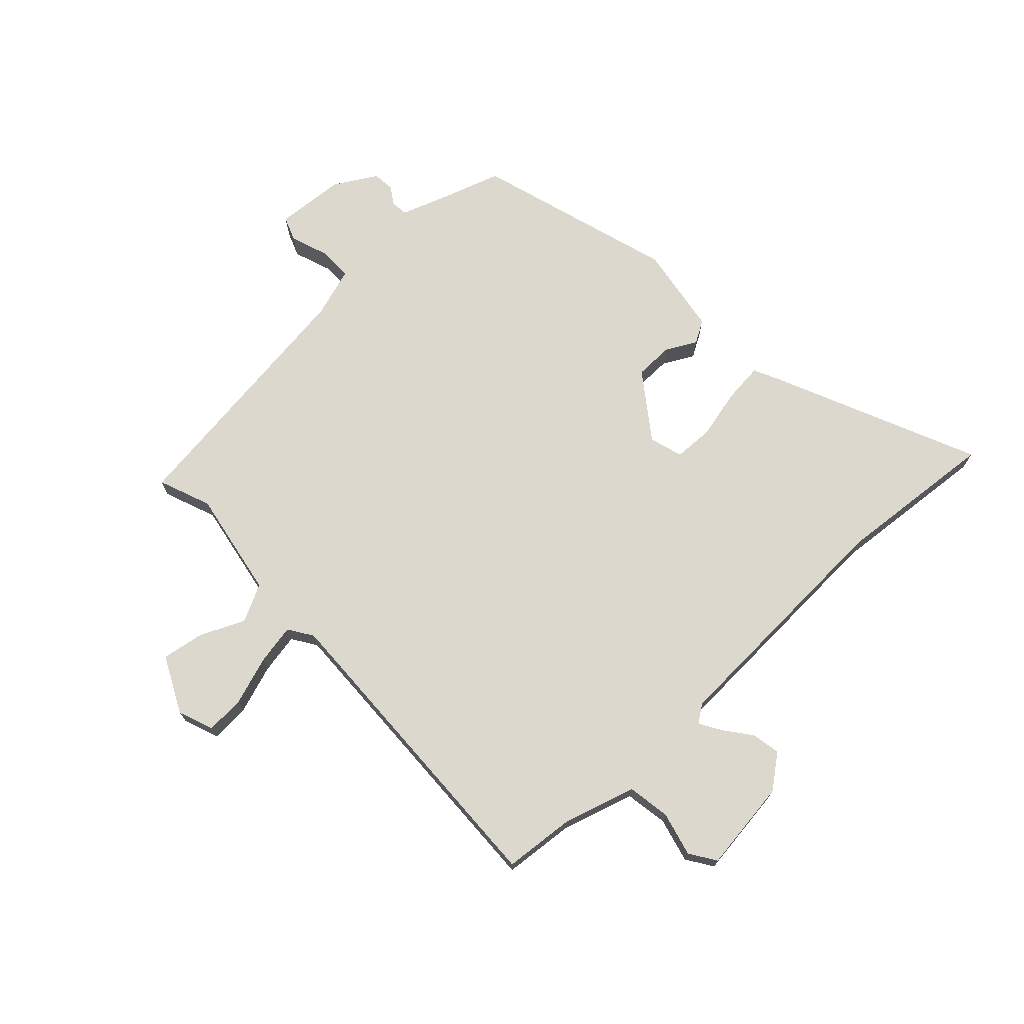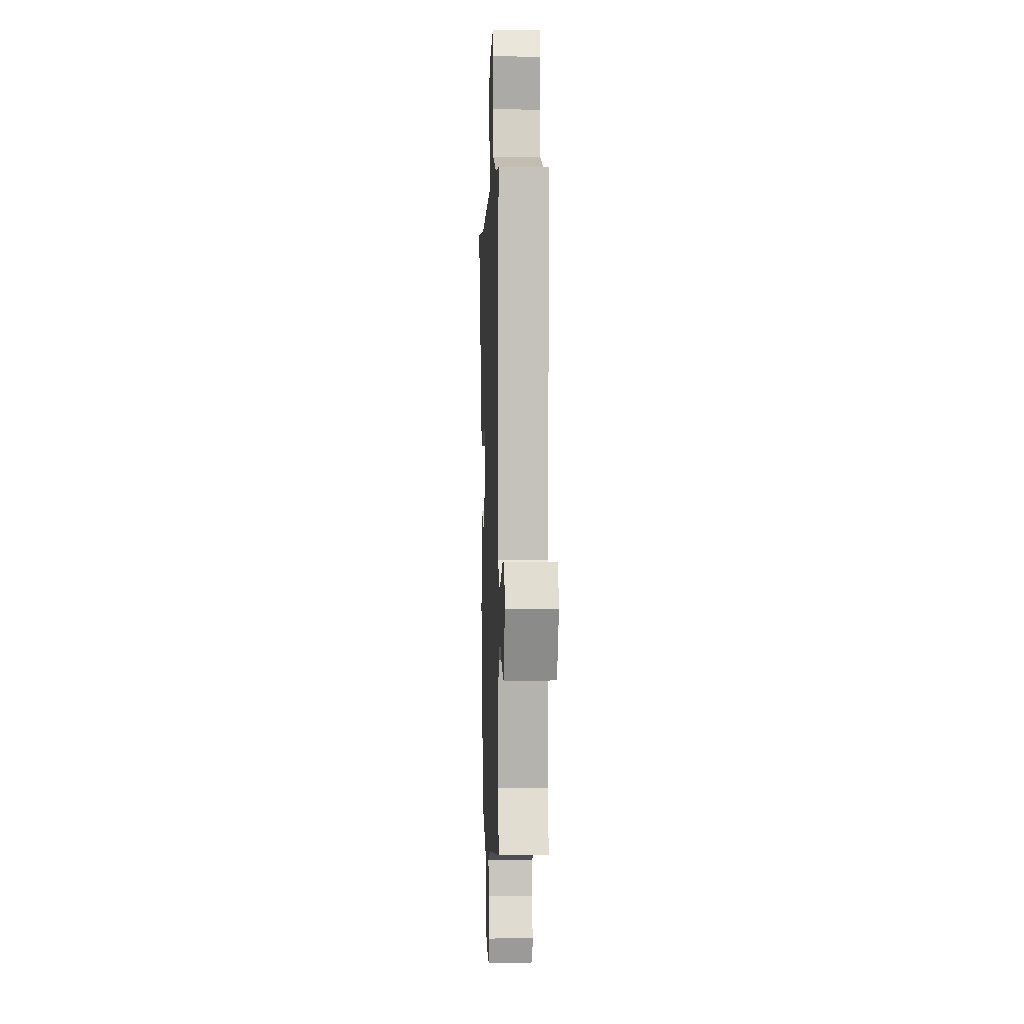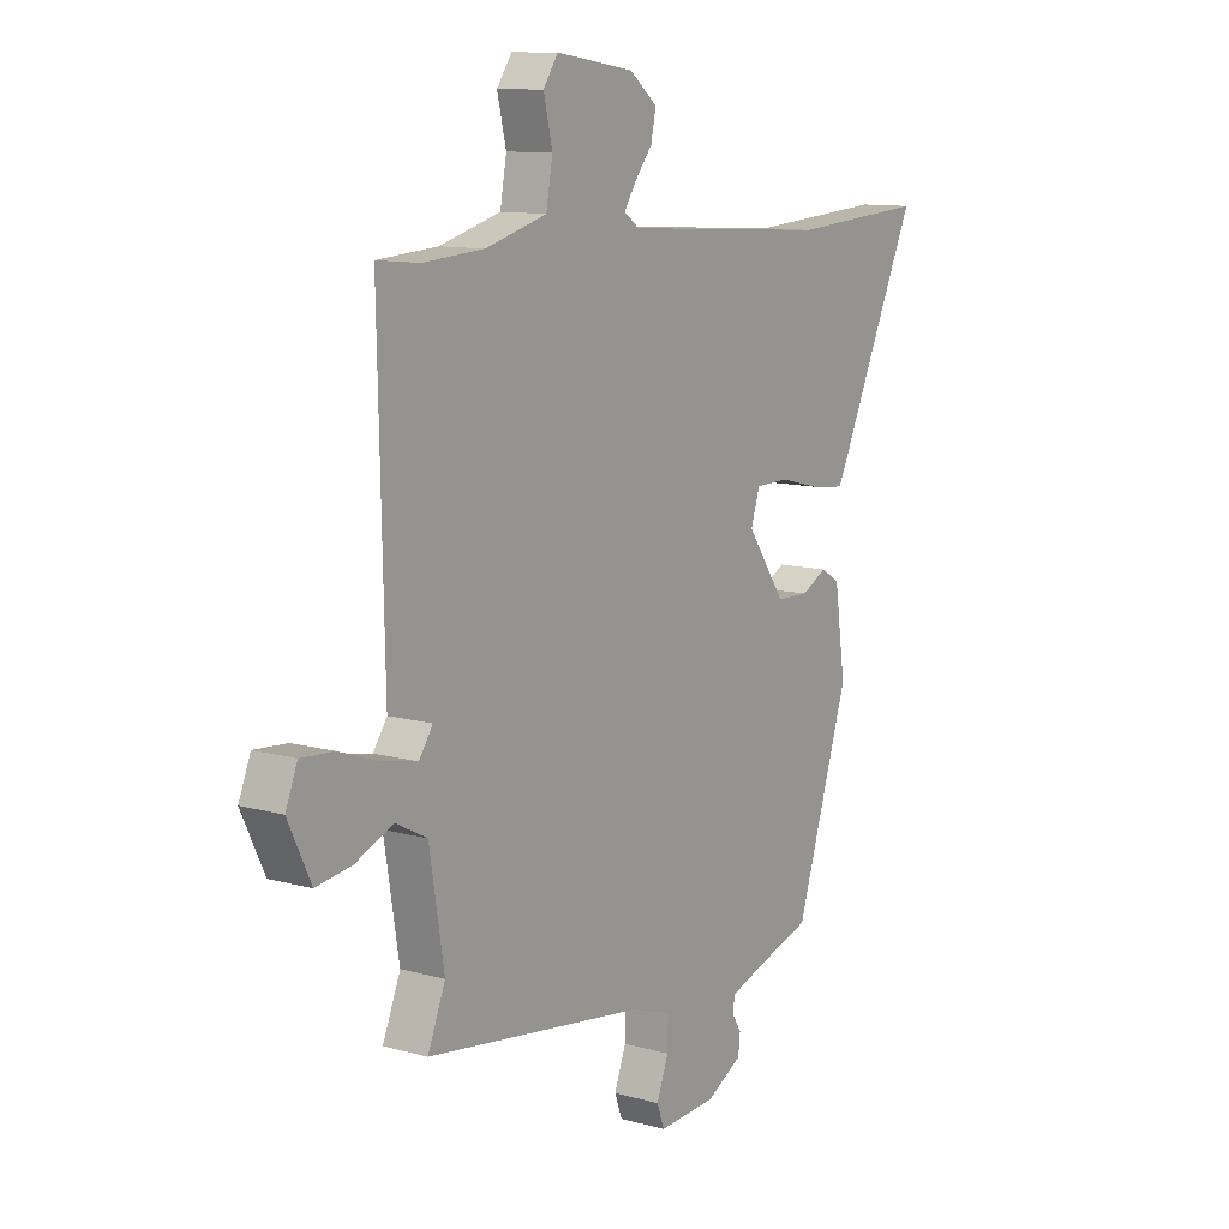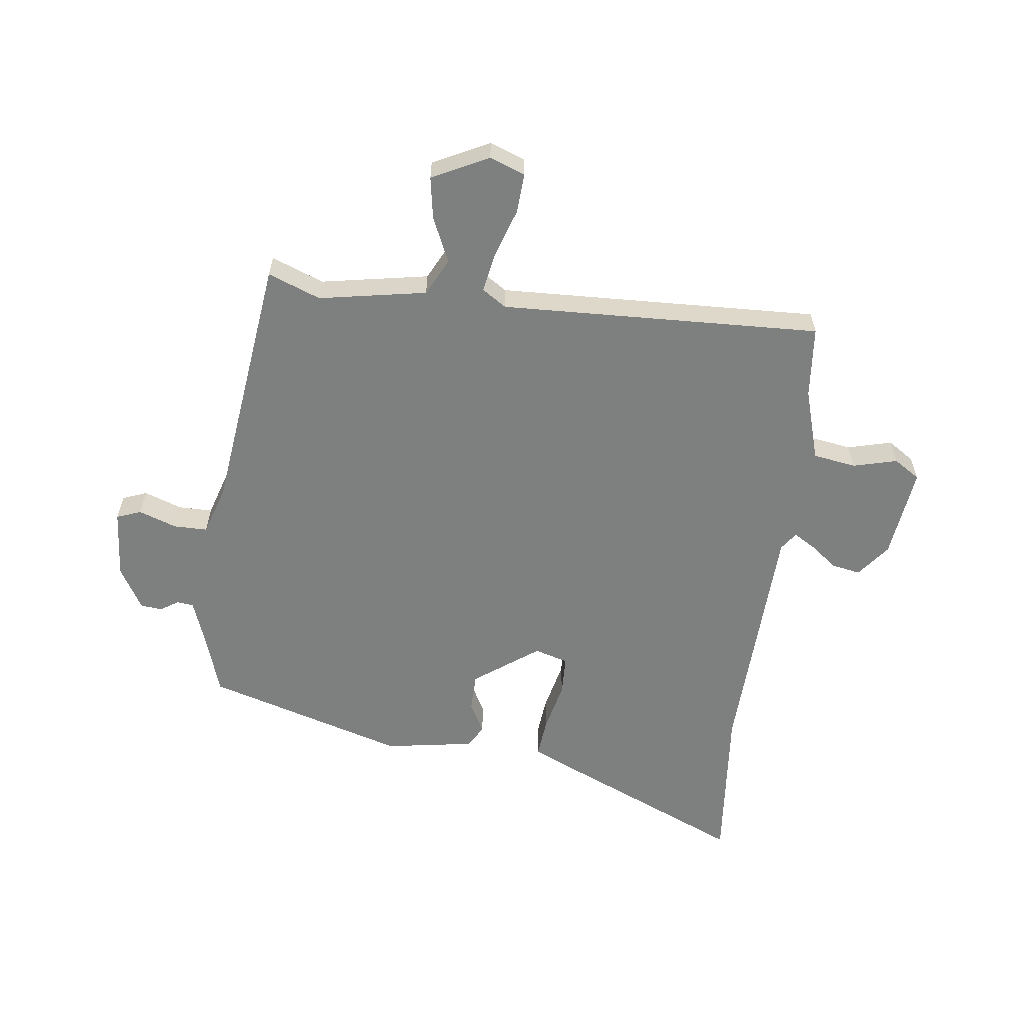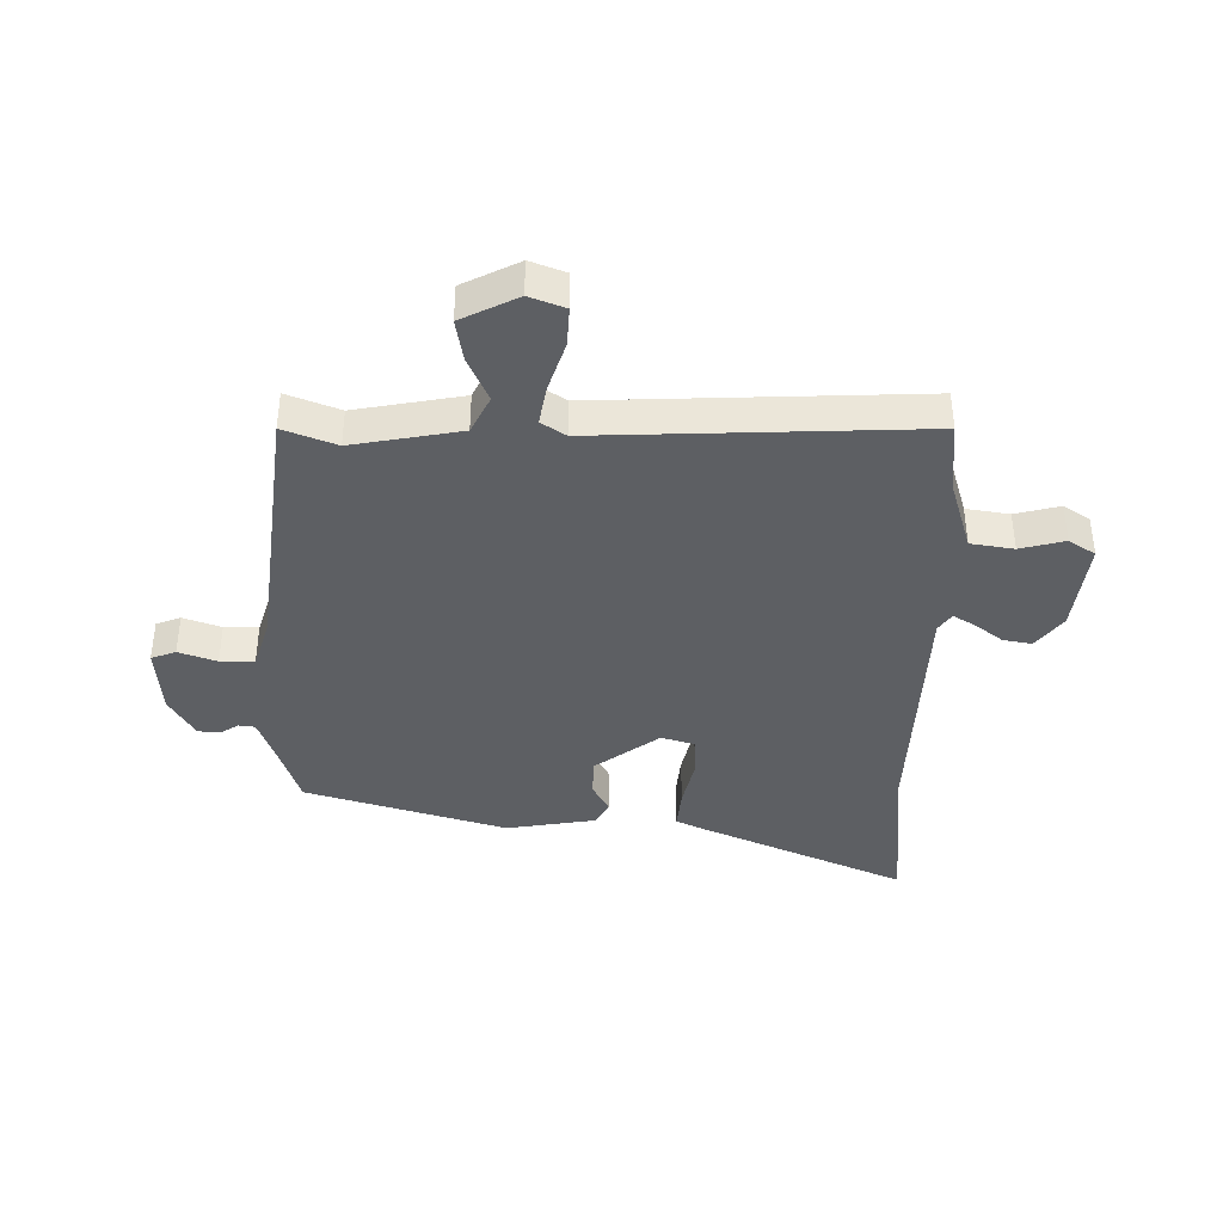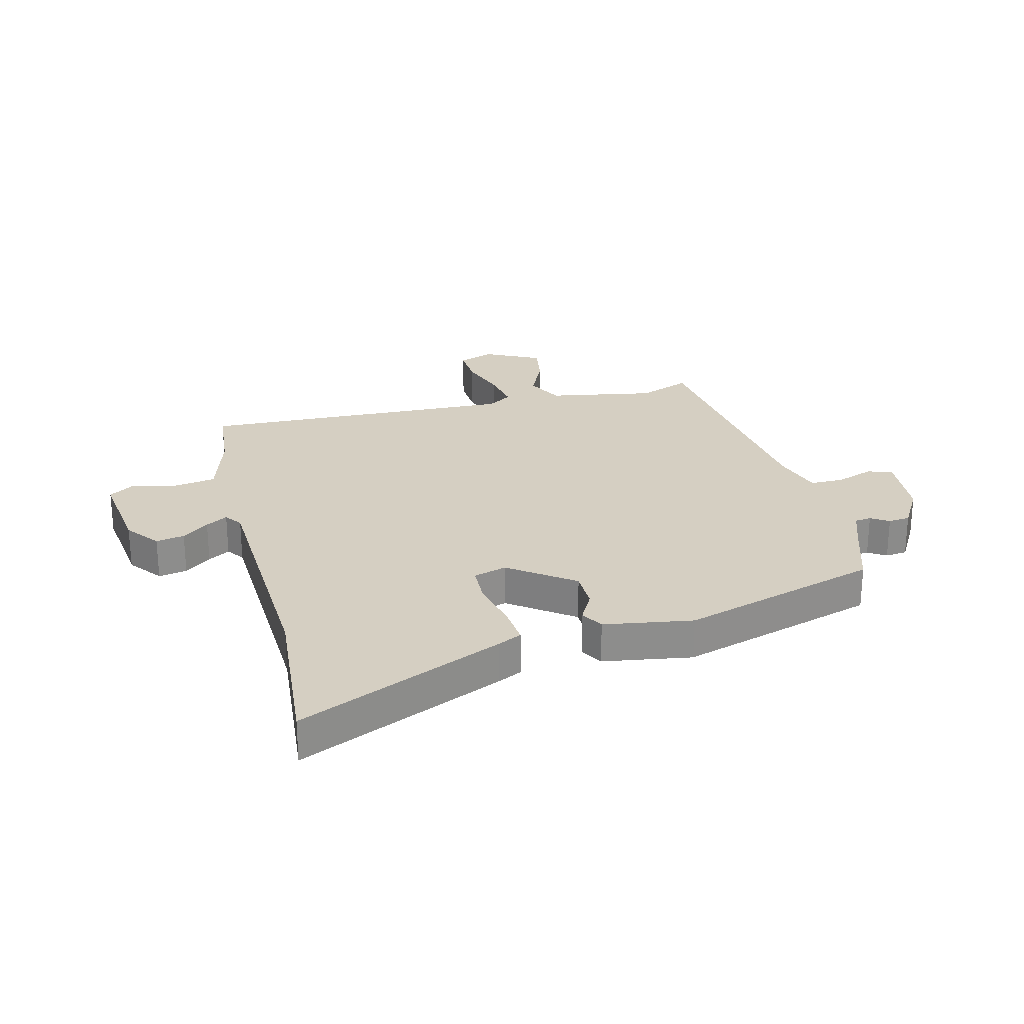
<metadata>
{"format":"obj","ext":"obj","renderer":"f3d","projection":"perspective","resolution":1024,"background":"white","views":[{"elev":72.2,"azim":-42.2,"up":"+Y"},{"elev":1.1,"azim":-92.1,"up":"+Z"},{"elev":11.1,"azim":-55.4,"up":"+Z"},{"elev":-59.6,"azim":-96.1,"up":"+Y"},{"elev":-39.8,"azim":-89.6,"up":"+Y"},{"elev":25.9,"azim":76.8,"up":"+Y"}]}
</metadata>
<code>
v -0.507 0.07 -0.46
v -0.471 0.07 -0.371
v -0.501 0.07 -0.187
v -0.564 0.07 -0.154
v -0.641 0.07 -0.187
v -0.713 0.07 -0.198
v -0.759 0.07 -0.101
v -0.735 0.07 -0.041
v -0.668 0.07 -0.046
v -0.586 0.07 -0.075
v -0.517 0.07 -0.089
v -0.489 0.07 -0.048
v -0.5 0.07 0.499
v -0.378 0.07 0.508
v -0.254 0.07 0.543
v -0.241 0.07 0.616
v -0.259 0.07 0.692
v -0.229 0.07 0.736
v -0.072 0.07 0.713
v -0.016 0.07 0.668
v -0.026 0.07 0.619
v -0.062 0.07 0.574
v -0.085 0.07 0.537
v -0.055 0.07 0.515
v 0.366 0.07 0.49
v 0.644 0.07 0.51
v 0.482 0.07 0.158
v 0.462 0.07 0.118
v 0.394 0.07 0.126
v 0.31 0.07 0.147
v 0.242 0.07 0.146
v 0.224 0.07 0.089
v 0.302 0.07 -0.022
v 0.368 0.07 -0.024
v 0.42 0.07 0.003
v 0.458 0.07 -0.02
v 0.48 0.07 -0.173
v 0.372 0.07 -0.512
v 0.26 0.07 -0.547
v 0.19 0.07 -0.571
v 0.186 0.07 -0.599
v 0.205 0.07 -0.63
v 0.201 0.07 -0.667
v 0.128 0.07 -0.708
v 0.01 0.07 -0.715
v -0.005 0.07 -0.673
v 0.019 0.07 -0.609
v 0.02 0.07 -0.551
v -0.064 0.07 -0.523
v -0.507 0 -0.46
v -0.471 0 -0.371
v -0.501 0 -0.187
v -0.564 0 -0.154
v -0.641 0 -0.187
v -0.713 0 -0.198
v -0.759 0 -0.101
v -0.735 0 -0.041
v -0.668 0 -0.046
v -0.586 0 -0.075
v -0.517 0 -0.089
v -0.489 0 -0.048
v -0.5 0 0.499
v -0.378 0 0.508
v -0.254 0 0.543
v -0.241 0 0.616
v -0.259 0 0.692
v -0.229 0 0.736
v -0.072 0 0.713
v -0.016 0 0.668
v -0.026 0 0.619
v -0.062 0 0.574
v -0.085 0 0.537
v -0.055 0 0.515
v 0.366 0 0.49
v 0.644 0 0.51
v 0.482 0 0.158
v 0.462 0 0.118
v 0.394 0 0.126
v 0.31 0 0.147
v 0.242 0 0.146
v 0.224 0 0.089
v 0.302 0 -0.022
v 0.368 0 -0.024
v 0.42 0 0.003
v 0.458 0 -0.02
v 0.48 0 -0.173
v 0.372 0 -0.512
v 0.26 0 -0.547
v 0.19 0 -0.571
v 0.186 0 -0.599
v 0.205 0 -0.63
v 0.201 0 -0.667
v 0.128 0 -0.708
v 0.01 0 -0.715
v -0.005 0 -0.673
v 0.019 0 -0.609
v 0.02 0 -0.551
v -0.064 0 -0.523
f 44 45 46 47
f 44 47 48
f 41 42 43 44
f 40 41 44 48
f 39 40 48 49
f 34 35 36 37
f 33 34 37 38
f 32 33 38 39
f 27 28 29 30
f 25 26 27 30
f 24 25 30 31
f 23 24 31 32
f 19 20 21 22
f 19 22 23
f 16 17 18 19
f 15 16 19 23
f 14 15 23 32
f 12 13 14 32
f 7 8 9 10
f 7 10 11
f 4 5 6 7
f 4 7 11
f 3 4 11
f 39 49 1 2
f 32 39 2 3
f 3 11 12 32
f 96 95 94 93
f 97 96 93
f 93 92 91 90
f 97 93 90 89
f 98 97 89 88
f 86 85 84 83
f 87 86 83 82
f 88 87 82 81
f 79 78 77 76
f 79 76 75 74
f 80 79 74 73
f 81 80 73 72
f 71 70 69 68
f 72 71 68
f 68 67 66 65
f 72 68 65 64
f 81 72 64 63
f 81 63 62 61
f 59 58 57 56
f 60 59 56
f 56 55 54 53
f 60 56 53
f 60 53 52
f 51 50 98 88
f 52 51 88 81
f 81 61 60 52
f 1 50 51 2
f 2 51 52 3
f 3 52 53 4
f 4 53 54 5
f 5 54 55 6
f 6 55 56 7
f 7 56 57 8
f 8 57 58 9
f 9 58 59 10
f 10 59 60 11
f 11 60 61 12
f 12 61 62 13
f 13 62 63 14
f 14 63 64 15
f 15 64 65 16
f 16 65 66 17
f 17 66 67 18
f 18 67 68 19
f 19 68 69 20
f 20 69 70 21
f 21 70 71 22
f 22 71 72 23
f 23 72 73 24
f 24 73 74 25
f 25 74 75 26
f 26 75 76 27
f 27 76 77 28
f 28 77 78 29
f 29 78 79 30
f 30 79 80 31
f 31 80 81 32
f 32 81 82 33
f 33 82 83 34
f 34 83 84 35
f 35 84 85 36
f 36 85 86 37
f 37 86 87 38
f 38 87 88 39
f 39 88 89 40
f 40 89 90 41
f 41 90 91 42
f 42 91 92 43
f 43 92 93 44
f 44 93 94 45
f 45 94 95 46
f 46 95 96 47
f 47 96 97 48
f 48 97 98 49
f 49 98 50 1

</code>
